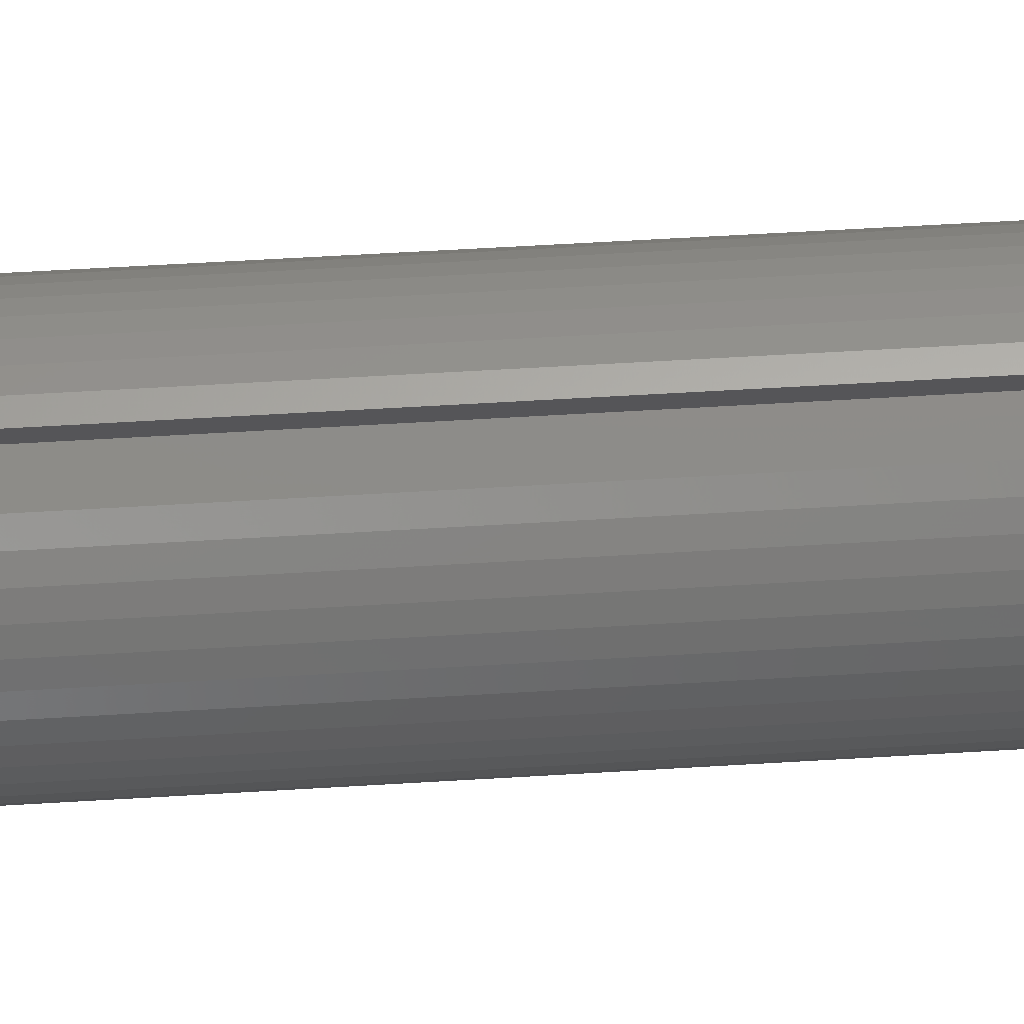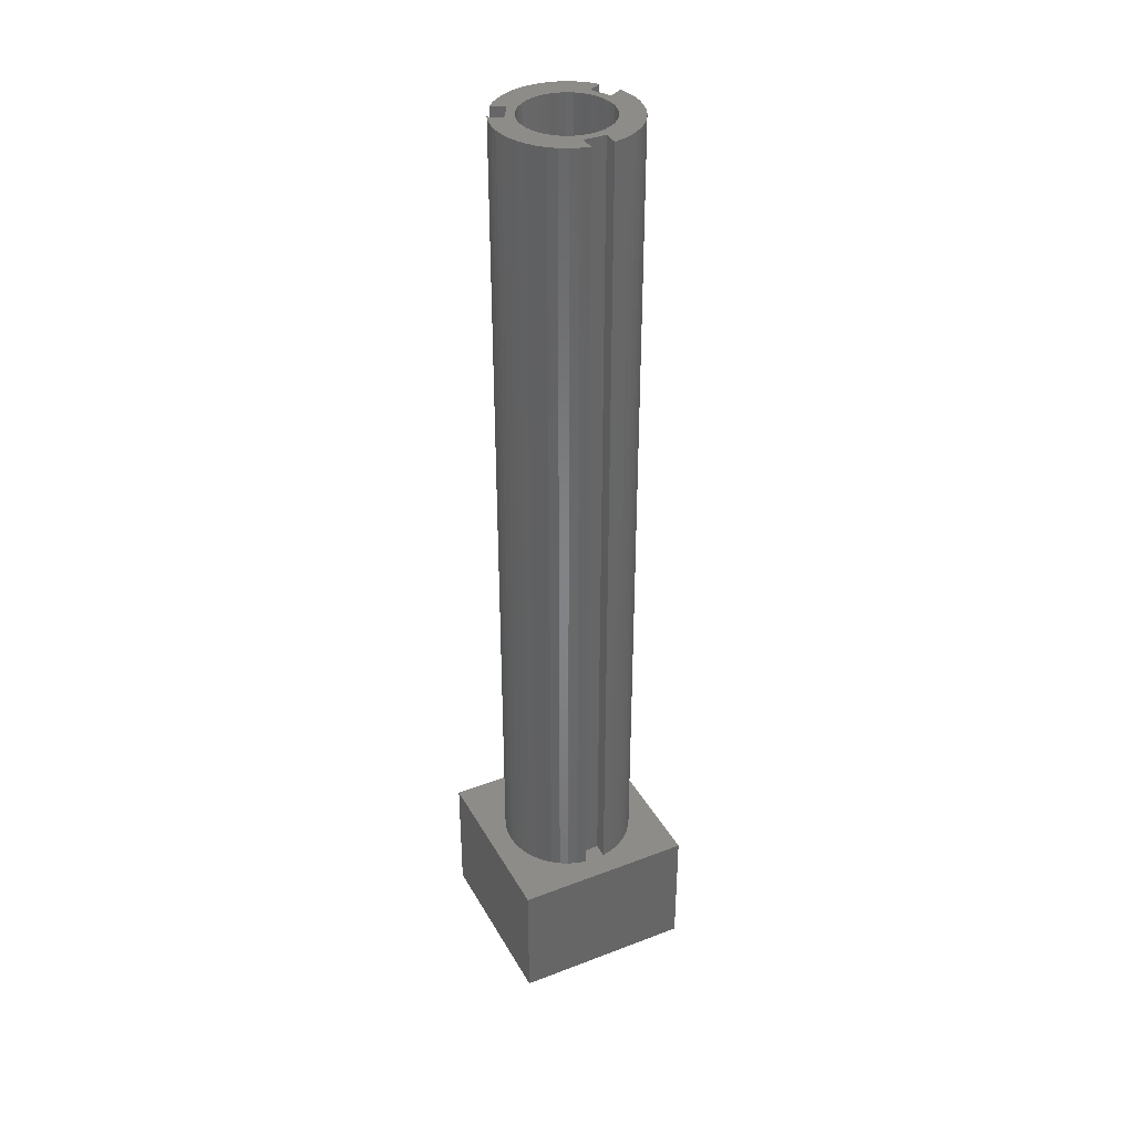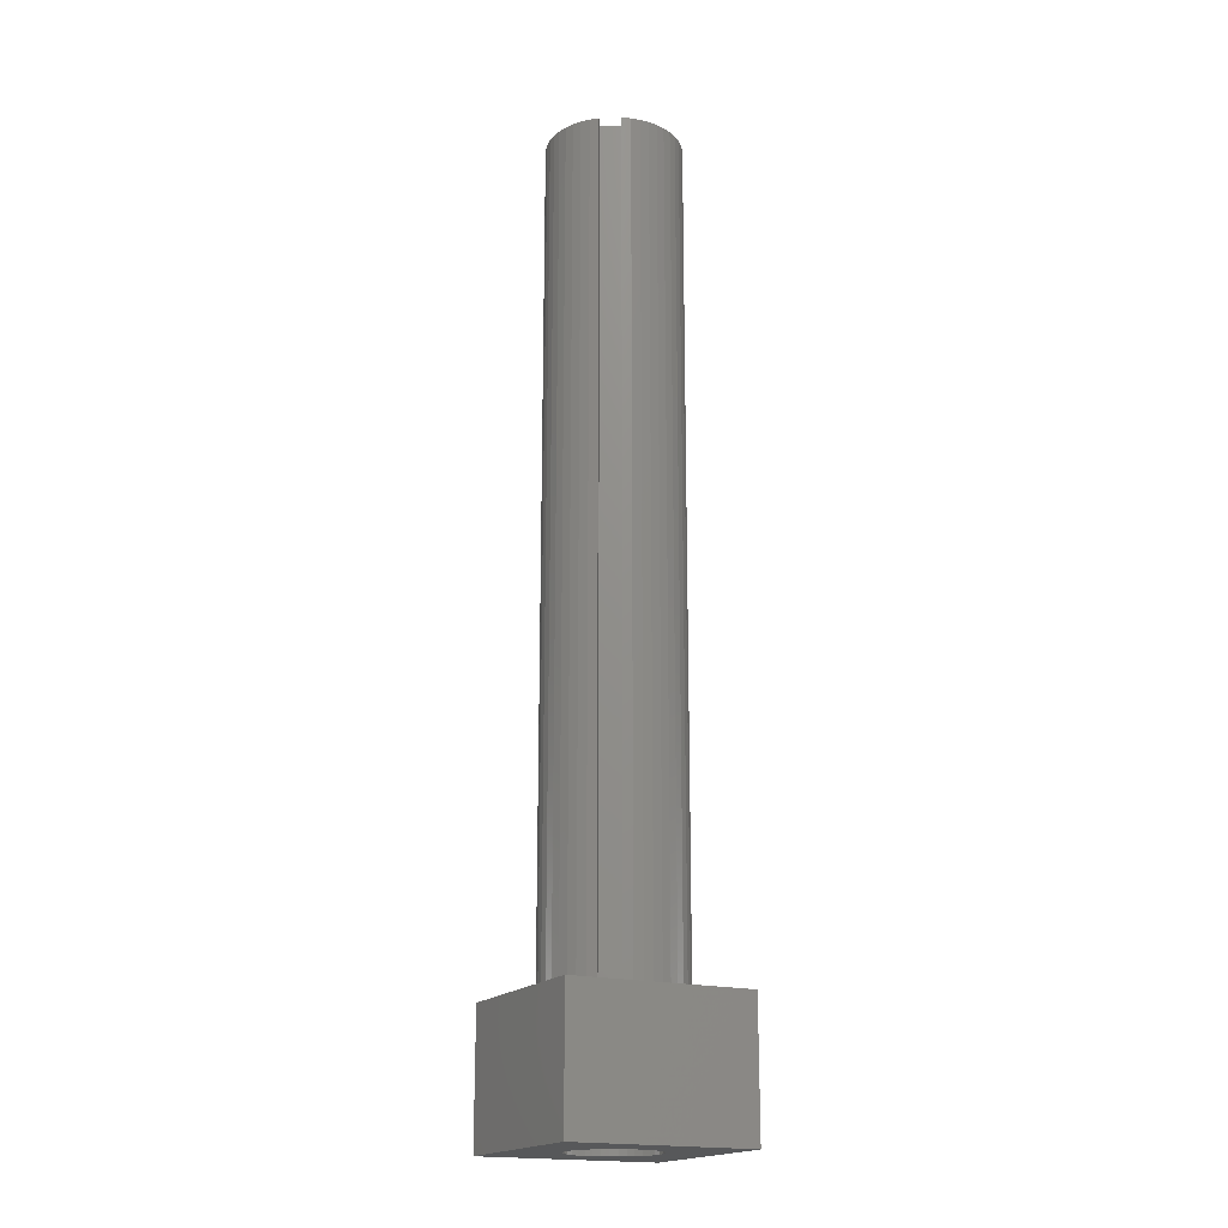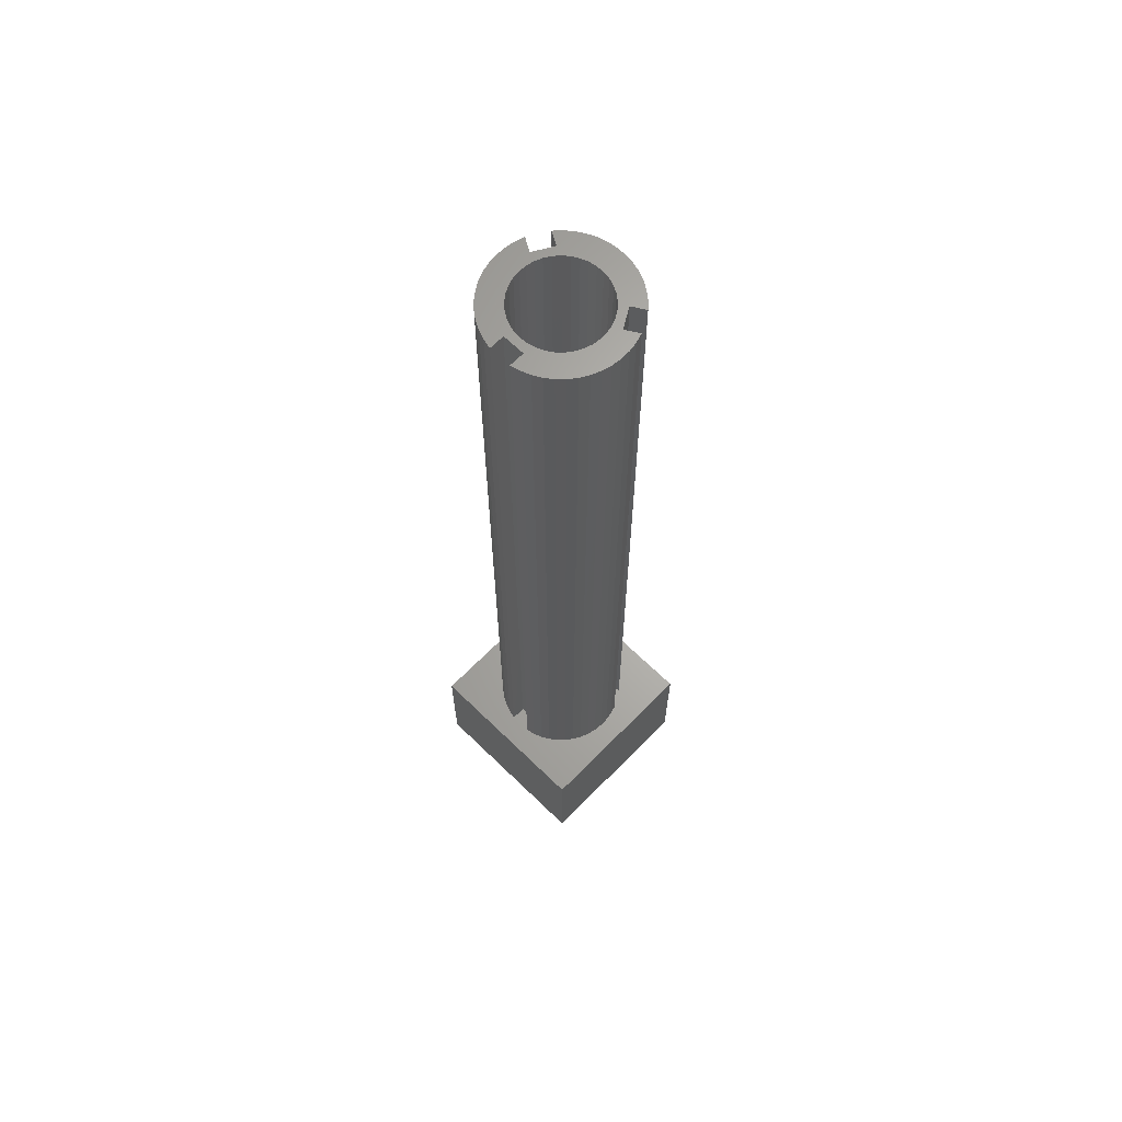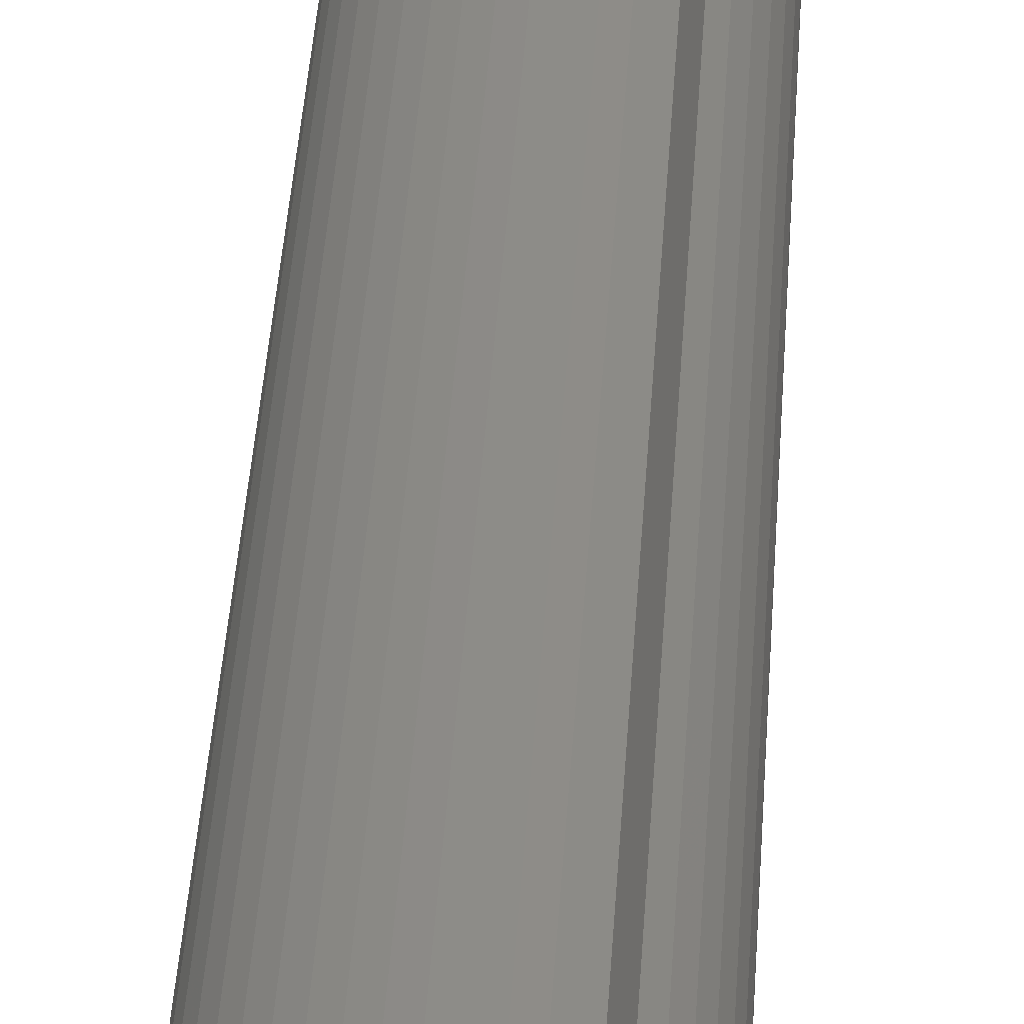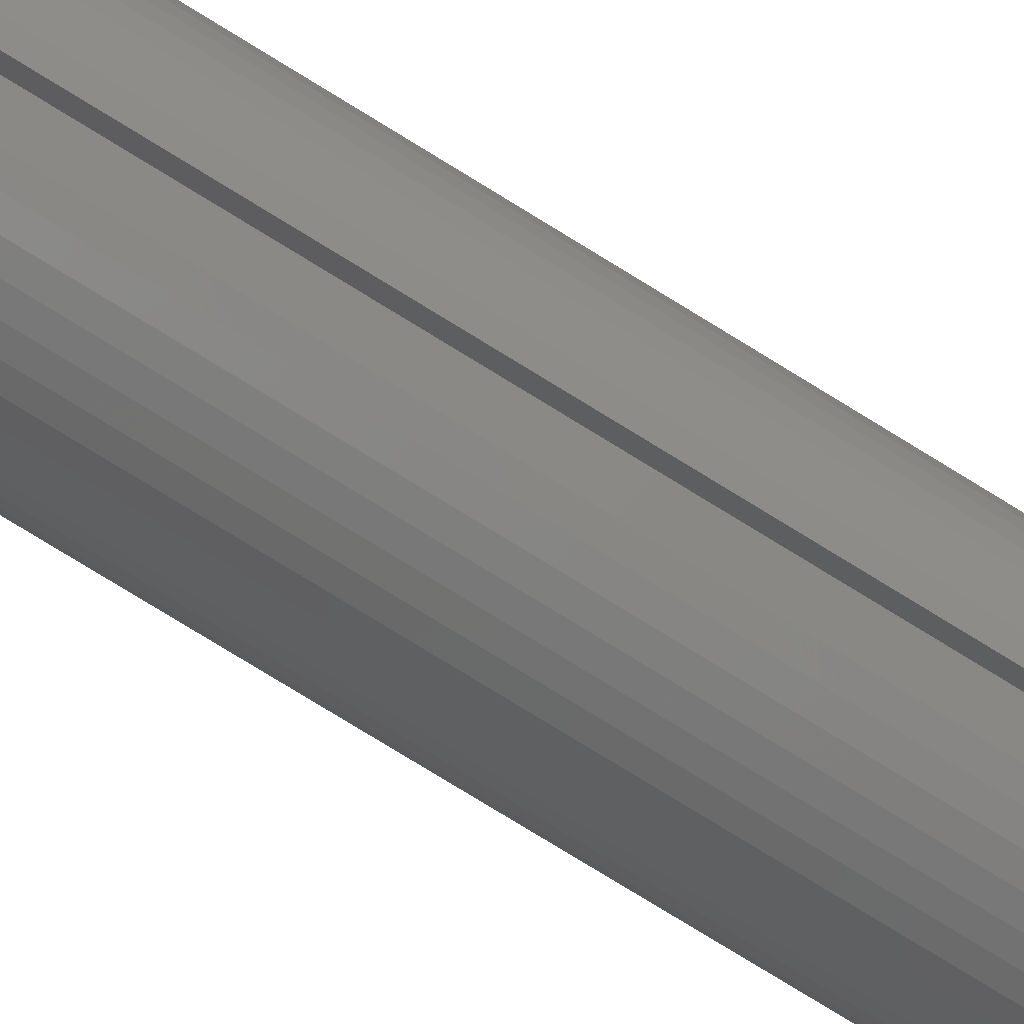
<metadata>
{"format":"stl","ext":"stl","renderer":"f3d","projection":"perspective","resolution":1024,"background":"white","views":[{"elev":45.4,"azim":-94.3,"up":"+Y"},{"elev":37.2,"azim":63.8,"up":"+Z"},{"elev":-18.5,"azim":-26.9,"up":"+Z"},{"elev":65.4,"azim":134.4,"up":"+Z"},{"elev":35.6,"azim":-176.8,"up":"+Y"},{"elev":-77.6,"azim":-121.6,"up":"+Y"}]}
</metadata>
<code>
# stl→obj: 179 verts, 358 faces
v 15.86 3.3 40
v 15.86 3.3 292
v 15.86 -3.3 40
v 15.86 -3.3 292
v 20.36 -3.3 40
v 20.36 -3.3 292
v 20.36 3.3 40
v 20.36 3.3 292
v -7.322 -19.28 292
v -4.632 -20.1 40
v -4.632 -20.1 292
v -1.857 -20.54 40
v -1.857 -20.54 292
v 0.9535 -20.6 40
v 0.9535 -20.6 292
v 3.746 -20.28 40
v 3.746 -20.28 292
v 6.469 -19.58 40
v 6.469 -19.58 292
v 9.071 -18.52 40
v 9.071 -18.52 292
v 11.51 -17.12 40
v 11.51 -17.12 292
v 13.73 -15.39 40
v 13.73 -15.39 292
v 15.69 -13.39 40
v 15.69 -13.39 292
v 17.37 -11.13 40
v 17.37 -11.13 292
v 18.72 -8.663 40
v 18.72 -8.663 292
v 19.72 -6.037 40
v 19.72 -6.037 292
v -7.322 -19.28 40
v -10.79 12.08 40
v -10.79 12.08 292
v -5.072 15.38 40
v -5.072 15.38 292
v -7.322 19.28 40
v -7.322 19.28 292
v -13.04 15.98 40
v -13.04 15.98 292
v 19.72 6.037 40
v 19.72 6.037 292
v 18.72 8.663 40
v 18.72 8.663 292
v 17.37 11.13 40
v 17.37 11.13 292
v 15.69 13.39 40
v 15.69 13.39 292
v 13.73 15.39 40
v 13.73 15.39 292
v 11.51 17.12 40
v 11.51 17.12 292
v 9.071 18.52 40
v 9.071 18.52 292
v 6.469 19.58 40
v 6.469 19.58 292
v 3.746 20.28 40
v 3.746 20.28 292
v 0.9535 20.6 40
v 0.9535 20.6 292
v -1.857 20.54 40
v -1.857 20.54 292
v -4.632 20.1 40
v -4.632 20.1 292
v -5.072 -15.38 40
v -5.072 -15.38 292
v -10.79 -12.08 40
v -10.79 -12.08 292
v -13.04 -15.98 40
v -13.04 -15.98 292
v -15.09 14.06 40
v -15.09 14.06 292
v -16.86 11.88 40
v -16.86 11.88 292
v -18.32 9.476 40
v -18.32 9.476 292
v -19.44 6.897 40
v -19.44 6.897 292
v -20.19 4.19 40
v -20.19 4.19 292
v -20.58 1.405 40
v -20.58 1.405 292
v -20.58 -1.405 40
v -20.58 -1.405 292
v -20.19 -4.19 40
v -20.19 -4.19 292
v -19.44 -6.897 40
v -19.44 -6.897 292
v -18.32 -9.476 40
v -18.32 -9.476 292
v -16.86 -11.88 40
v -16.86 -11.88 292
v -15.09 -14.06 40
v -15.09 -14.06 292
v -1.706 -13.32 292
v -3.933 -12.84 292
v -6.047 -11.99 292
v -7.987 -10.8 292
v -9.697 -9.294 292
v 7.042 -11.44 292
v 5.008 -12.46 292
v 2.83 -13.13 292
v 0.5701 -13.42 292
v 8.874 -10.08 292
v 10.45 -8.438 292
v 11.73 -6.551 292
v -13 -3.385 292
v -12.24 -5.533 292
v -11.13 -7.522 292
v 2.83 13.13 292
v 0.5701 13.42 292
v -1.706 13.32 292
v -11.13 7.522 292
v -9.697 9.294 292
v -7.987 10.8 292
v -6.047 11.99 292
v -3.933 12.84 292
v -13 3.385 292
v 5.008 12.46 292
v 7.042 11.44 292
v 8.874 10.08 292
v 10.45 8.438 292
v 11.73 6.551 292
v -13.38 -1.139 292
v -13.38 1.139 292
v 13.43 -3.29e-15 292
v 13.24 -2.27 292
v 12.66 -4.475 292
v -12.24 5.533 292
v 13.24 2.27 292
v 12.66 4.475 292
v -27.5 -27.5 40
v -27.5 27.5 40
v 27.5 27.5 40
v 27.5 -27.5 40
v -27.5 27.5 0
v -27.5 -27.5 -2.776e-14
v 27.5 -27.5 -2.776e-14
v 27.5 27.5 -2.776e-14
v -9.697 9.294 0
v -11.13 7.522 0
v -12.24 5.533 0
v -13 3.385 0
v 5.008 12.46 0
v 2.83 13.13 0
v 0.5701 13.42 0
v -1.706 13.32 0
v -3.933 12.84 0
v -6.047 11.99 0
v -7.987 10.8 0
v 12.66 -4.475 0
v 13.24 -2.27 0
v 13.43 -3.29e-15 0
v 13.24 2.27 0
v 12.66 4.475 0
v 10.45 8.438 0
v 8.874 10.08 0
v 7.042 11.44 0
v 11.73 6.551 0
v -6.047 -11.99 0
v -3.933 -12.84 0
v -1.706 -13.32 0
v 0.5701 -13.42 0
v 2.83 -13.13 0
v 8.874 -10.08 0
v 10.45 -8.438 0
v 11.73 -6.551 0
v -13.38 1.139 0
v -13.43 1.645e-15 0
v -13.38 -1.139 0
v -13 -3.385 0
v 5.008 -12.46 0
v 7.042 -11.44 0
v -11.13 -7.522 0
v -9.697 -9.294 0
v -7.987 -10.8 0
v -12.24 -5.533 0
f 1 2 3
f 2 4 3
f 3 4 5
f 4 6 5
f 7 8 1
f 8 2 1
f 9 10 11
f 10 12 11
f 11 12 13
f 12 14 13
f 13 14 15
f 14 16 15
f 15 16 17
f 16 18 17
f 17 18 19
f 18 20 19
f 19 20 21
f 20 22 21
f 21 22 23
f 22 24 23
f 23 24 25
f 24 26 25
f 25 26 27
f 26 28 27
f 27 28 29
f 28 30 29
f 29 30 31
f 30 32 31
f 31 32 33
f 32 5 33
f 33 5 6
f 9 34 10
f 35 36 37
f 36 38 37
f 37 38 39
f 38 40 39
f 41 42 35
f 42 36 35
f 8 43 44
f 43 45 44
f 44 45 46
f 45 47 46
f 46 47 48
f 47 49 48
f 48 49 50
f 49 51 50
f 50 51 52
f 51 53 52
f 52 53 54
f 53 55 54
f 54 55 56
f 55 57 56
f 56 57 58
f 57 59 58
f 58 59 60
f 59 61 60
f 60 61 62
f 61 63 62
f 62 63 64
f 63 65 64
f 64 65 66
f 65 39 66
f 66 39 40
f 8 7 43
f 67 68 69
f 68 70 69
f 69 70 71
f 70 72 71
f 34 9 67
f 9 68 67
f 42 73 74
f 73 75 74
f 74 75 76
f 75 77 76
f 76 77 78
f 77 79 78
f 78 79 80
f 79 81 80
f 80 81 82
f 81 83 82
f 82 83 84
f 83 85 84
f 84 85 86
f 85 87 86
f 86 87 88
f 87 89 88
f 88 89 90
f 89 91 90
f 90 91 92
f 91 93 92
f 92 93 94
f 93 95 94
f 94 95 96
f 95 71 96
f 96 71 72
f 42 41 73
f 97 98 68
f 98 99 68
f 68 99 70
f 99 100 70
f 70 100 101
f 102 103 31
f 103 104 31
f 31 104 68
f 104 105 68
f 68 105 97
f 31 33 106
f 33 4 106
f 106 4 107
f 4 108 107
f 94 96 109
f 96 70 109
f 109 70 110
f 70 111 110
f 64 66 112
f 66 38 112
f 112 38 113
f 38 114 113
f 115 116 36
f 116 117 36
f 36 117 38
f 117 118 38
f 38 118 119
f 19 21 68
f 21 23 68
f 68 23 25
f 33 6 4
f 36 74 120
f 74 76 120
f 120 76 78
f 88 90 109
f 90 92 109
f 109 92 94
f 38 119 114
f 121 122 64
f 122 123 64
f 64 123 2
f 123 124 2
f 2 124 125
f 25 27 68
f 27 29 68
f 68 29 31
f 13 15 68
f 15 17 68
f 68 17 19
f 106 102 31
f 88 109 86
f 109 126 86
f 86 126 84
f 126 127 84
f 84 127 82
f 127 120 82
f 82 120 80
f 120 78 80
f 36 42 74
f 9 11 68
f 11 13 68
f 128 129 4
f 129 130 4
f 4 130 108
f 101 111 70
f 96 72 70
f 120 131 36
f 131 115 36
f 50 52 2
f 52 54 2
f 2 54 56
f 44 46 2
f 46 48 2
f 2 48 50
f 128 4 132
f 4 2 132
f 132 2 133
f 2 125 133
f 66 40 38
f 58 60 2
f 60 62 2
f 2 62 64
f 2 8 44
f 112 121 64
f 56 58 2
f 89 87 134
f 87 85 134
f 134 85 135
f 85 83 135
f 135 83 81
f 77 75 135
f 75 73 135
f 135 73 41
f 77 135 79
f 135 81 79
f 95 93 134
f 93 91 134
f 134 91 89
f 67 69 34
f 69 71 34
f 34 71 134
f 71 95 134
f 49 47 136
f 47 45 136
f 136 45 43
f 18 16 137
f 16 14 137
f 137 14 134
f 14 12 134
f 134 12 10
f 55 53 136
f 53 51 136
f 136 51 49
f 5 137 7
f 137 136 7
f 7 136 43
f 65 63 135
f 63 61 135
f 135 61 136
f 61 59 136
f 136 59 57
f 24 22 137
f 22 20 137
f 137 20 18
f 30 28 137
f 28 26 137
f 137 26 24
f 30 137 32
f 137 5 32
f 57 55 136
f 35 37 41
f 37 39 41
f 41 39 135
f 39 65 135
f 10 34 134
f 1 3 7
f 3 5 7
f 135 138 134
f 138 139 134
f 134 139 137
f 139 140 137
f 137 140 136
f 140 141 136
f 136 141 135
f 141 138 135
f 142 143 138
f 143 144 138
f 138 144 145
f 146 147 141
f 147 148 141
f 141 148 138
f 148 149 138
f 138 149 150
f 150 151 138
f 151 152 138
f 138 152 142
f 153 154 140
f 154 155 140
f 140 155 141
f 155 156 141
f 141 156 157
f 158 159 141
f 159 160 141
f 141 160 146
f 157 161 141
f 161 158 141
f 162 163 139
f 163 164 139
f 139 164 140
f 164 165 140
f 140 165 166
f 167 168 140
f 168 169 140
f 140 169 153
f 145 170 138
f 170 171 138
f 138 171 139
f 171 172 139
f 139 172 173
f 166 174 140
f 174 175 140
f 140 175 167
f 176 177 139
f 177 178 139
f 139 178 162
f 176 139 179
f 139 173 179
f 172 171 127
f 171 170 127
f 127 170 120
f 170 145 120
f 120 145 131
f 145 144 131
f 131 144 115
f 144 143 115
f 115 143 116
f 143 142 116
f 116 142 117
f 142 152 117
f 117 152 118
f 152 151 118
f 118 151 119
f 151 150 119
f 119 150 114
f 150 149 114
f 114 149 113
f 149 148 113
f 113 148 112
f 148 147 112
f 112 147 121
f 147 146 121
f 121 146 122
f 146 160 122
f 122 160 123
f 160 159 123
f 123 159 124
f 159 158 124
f 124 158 125
f 158 161 125
f 125 161 133
f 161 157 133
f 133 157 132
f 157 156 132
f 132 156 128
f 156 155 128
f 128 155 129
f 155 154 129
f 129 154 130
f 154 153 130
f 130 153 108
f 153 169 108
f 108 169 107
f 169 168 107
f 107 168 106
f 168 167 106
f 106 167 102
f 167 175 102
f 102 175 103
f 175 174 103
f 103 174 104
f 174 166 104
f 104 166 105
f 166 165 105
f 105 165 97
f 165 164 97
f 97 164 98
f 164 163 98
f 98 163 99
f 163 162 99
f 99 162 100
f 162 178 100
f 100 178 101
f 178 177 101
f 101 177 111
f 177 176 111
f 111 176 110
f 176 179 110
f 110 179 109
f 179 173 109
f 109 173 126
f 173 172 126
f 126 172 127

</code>
